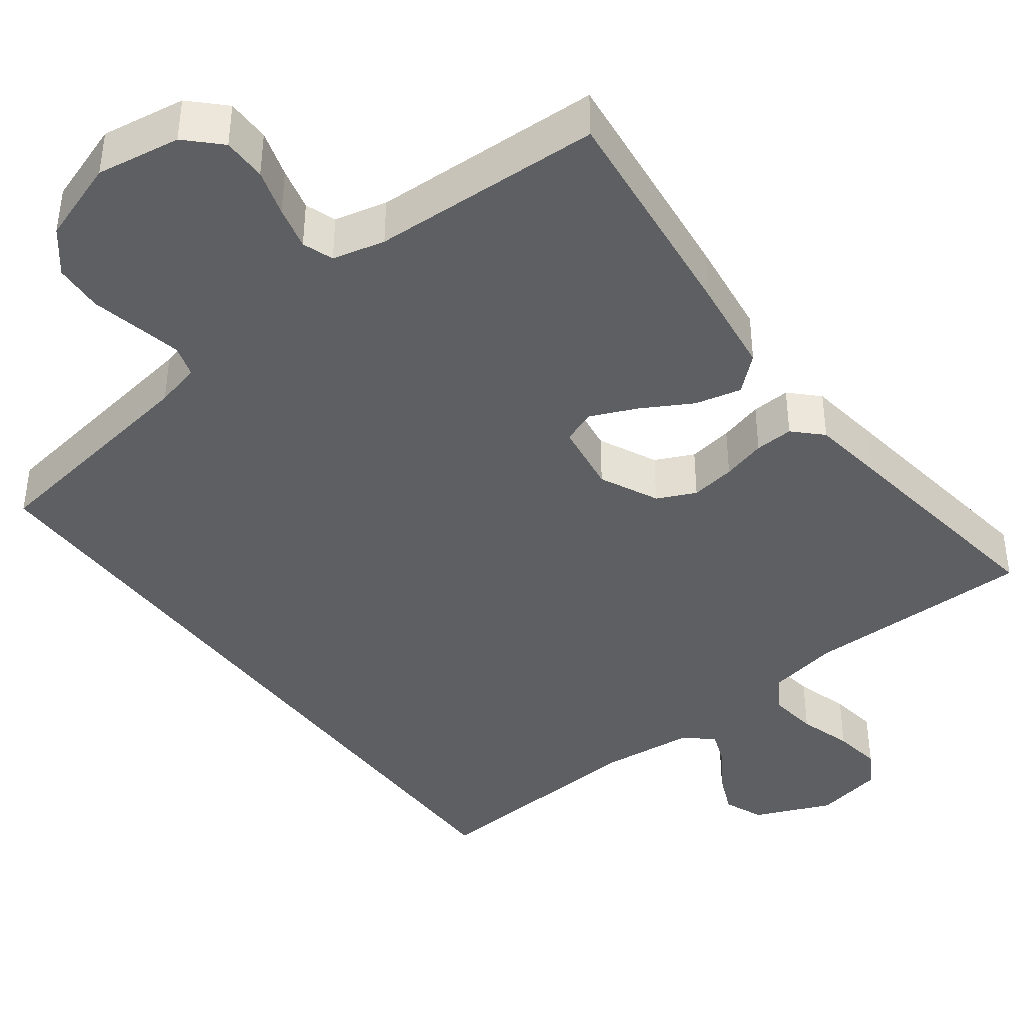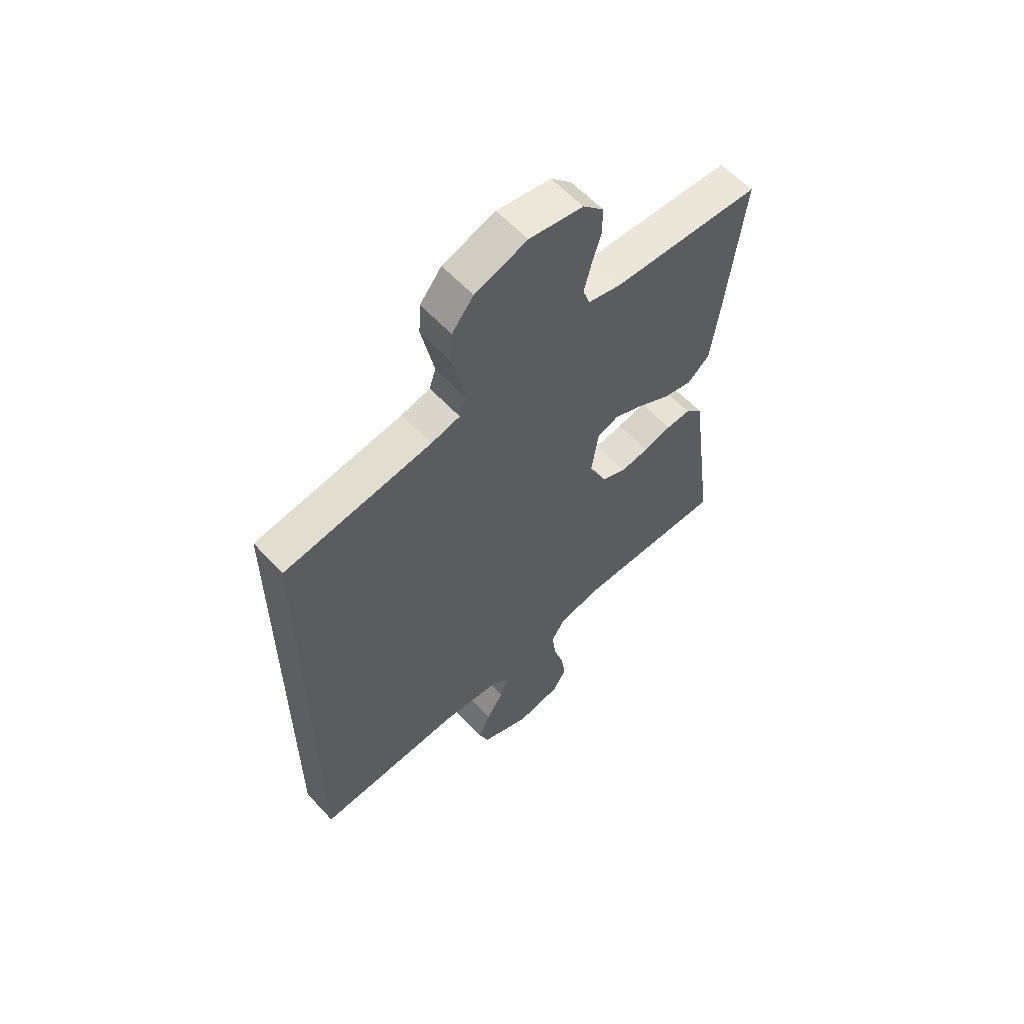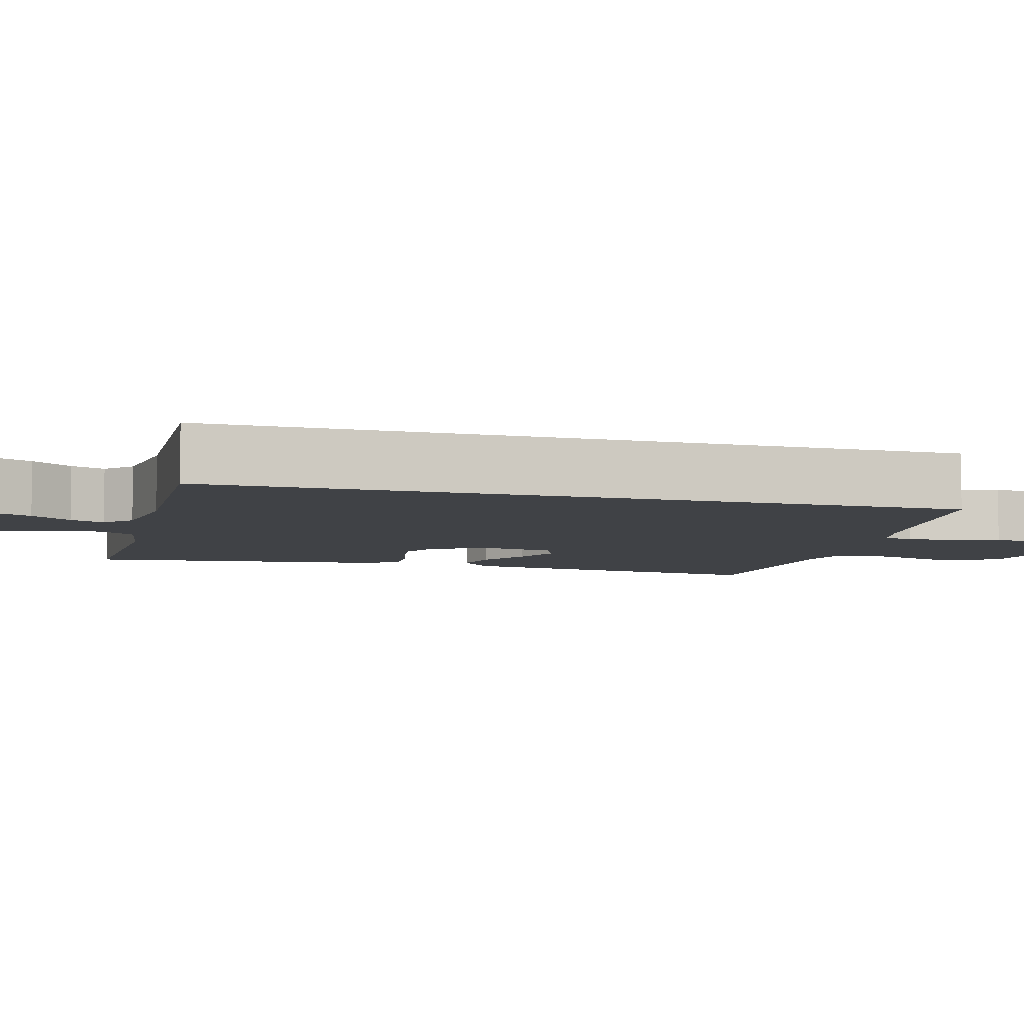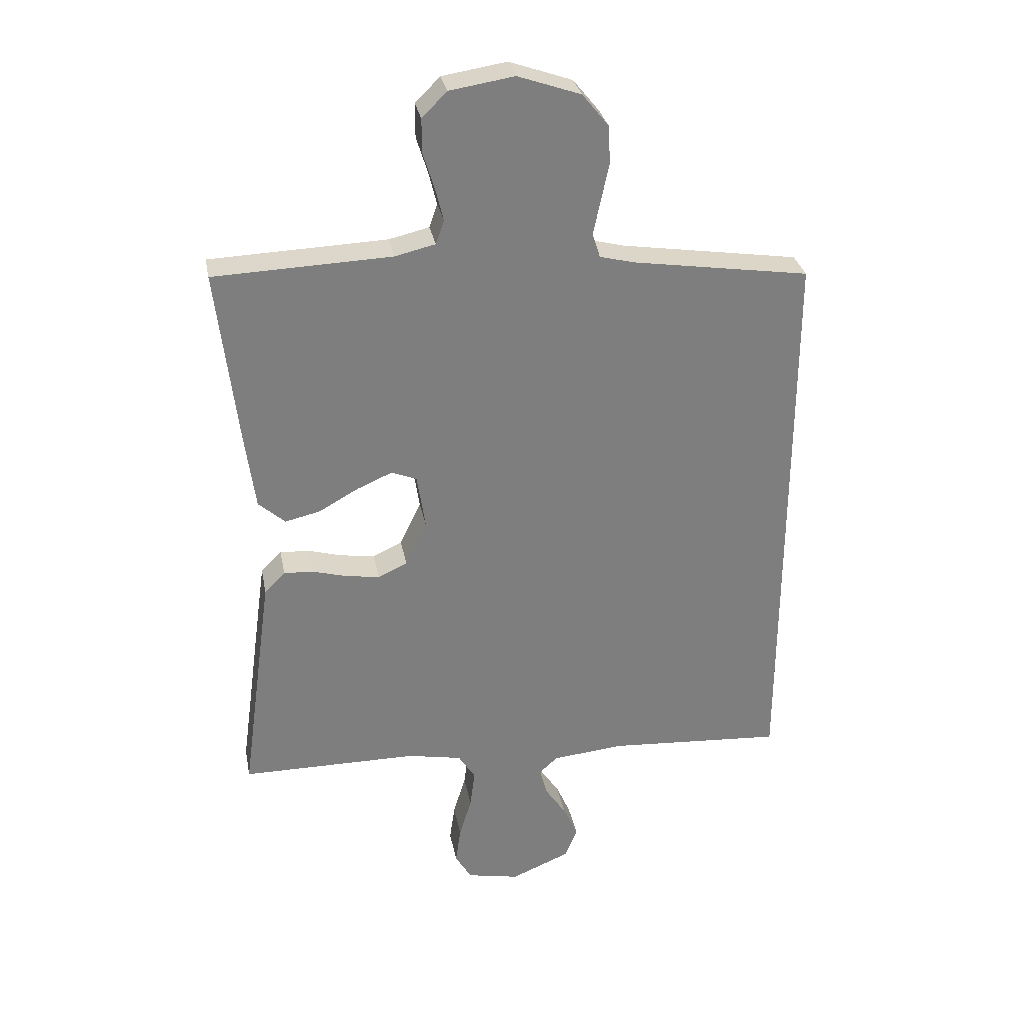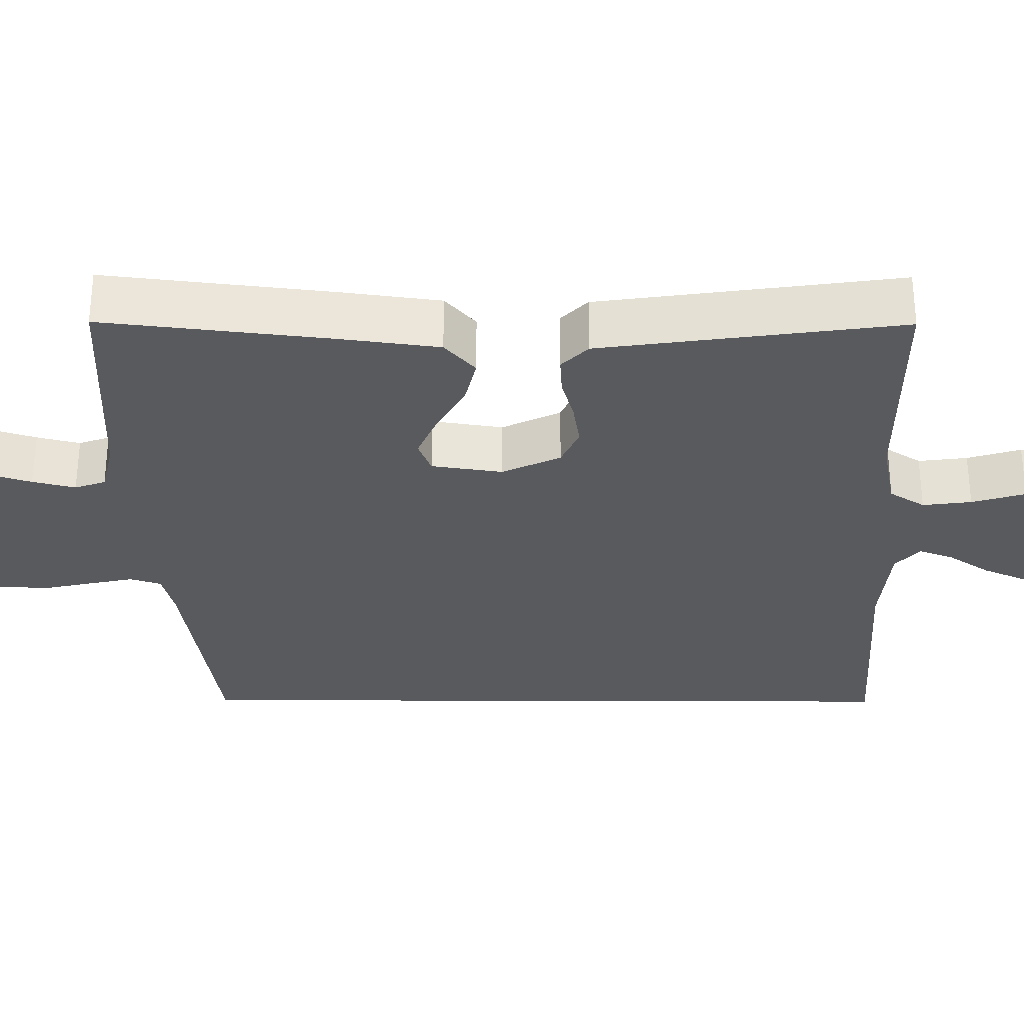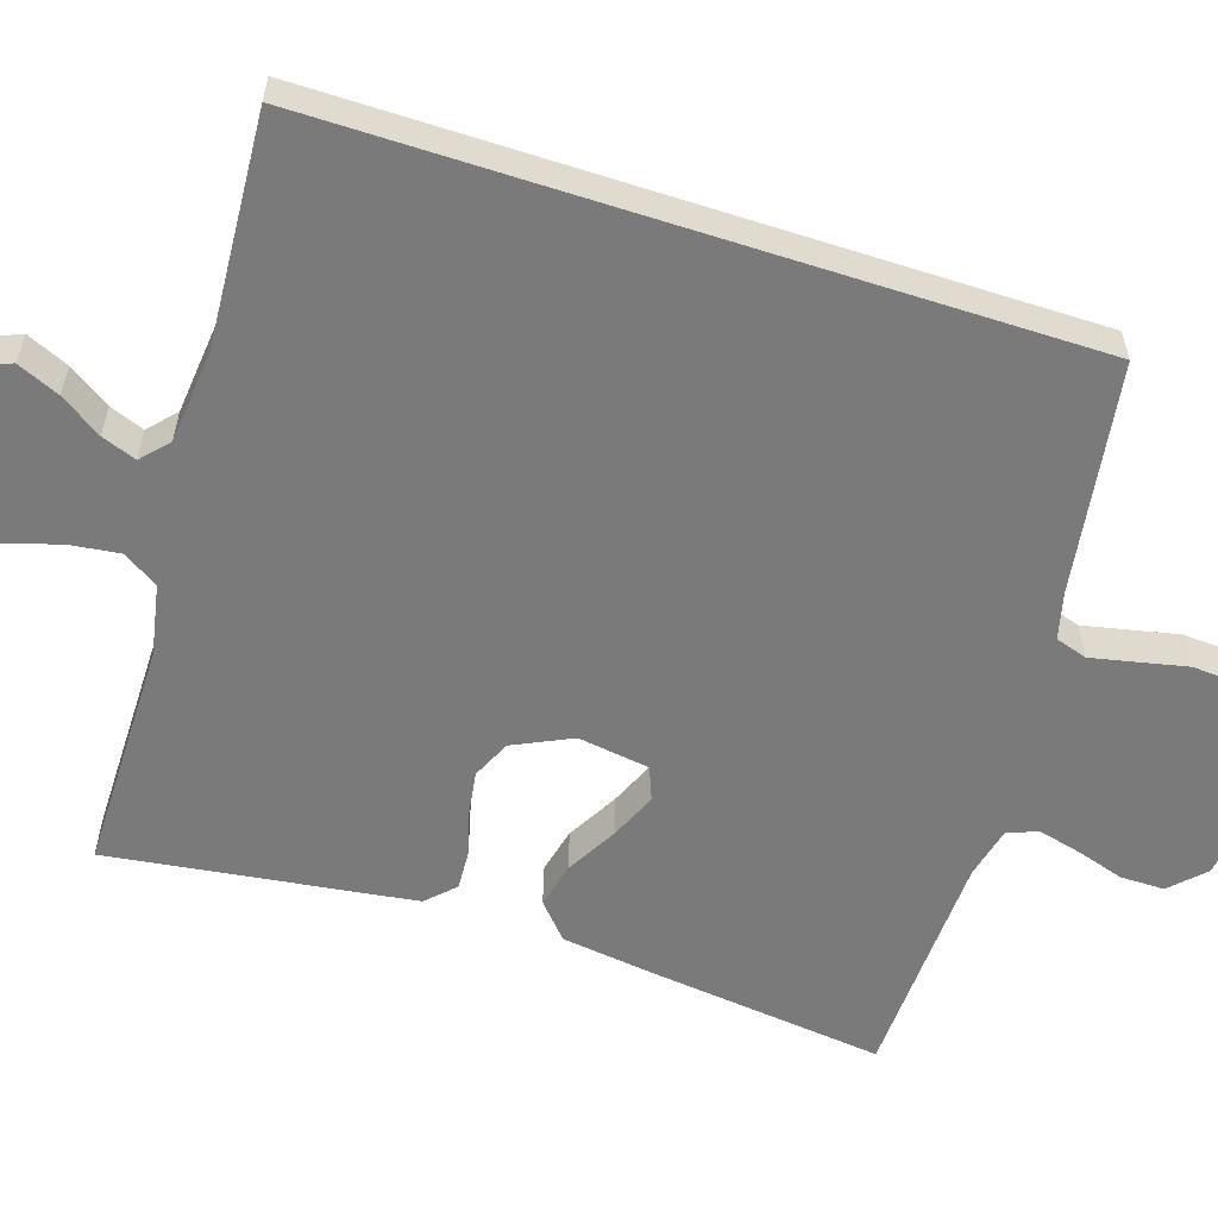
<metadata>
{"format":"obj","ext":"obj","renderer":"f3d","projection":"perspective","resolution":1024,"background":"white","views":[{"elev":-41.1,"azim":36.9,"up":"+Y"},{"elev":59.5,"azim":-42.4,"up":"+Z"},{"elev":-6.1,"azim":-106.4,"up":"+Y"},{"elev":30.9,"azim":169.2,"up":"+Z"},{"elev":-31.1,"azim":89.7,"up":"+Y"},{"elev":-58.1,"azim":-108.0,"up":"+Y"}]}
</metadata>
<code>
v 0.5 0.07 0.5
v 0.465 0.07 0.2
v 0.448 0.07 0.073
v 0.403 0.07 0.033
v 0.343 0.07 0.047
v 0.277 0.07 0.084
v 0.217 0.07 0.11
v 0.174 0.07 0.093
v 0.16 0.07 0
v 0.196 0.07 -0.076
v 0.246 0.07 -0.099
v 0.304 0.07 -0.09
v 0.361 0.07 -0.074
v 0.411 0.07 -0.071
v 0.446 0.07 -0.106
v 0.459 0.07 -0.2
v 0.5 0.07 -0.5
v 0.2 0.07 -0.501
v 0.108 0.07 -0.519
v 0.079 0.07 -0.565
v 0.087 0.07 -0.629
v 0.108 0.07 -0.699
v 0.117 0.07 -0.762
v 0.089 0.07 -0.809
v 0 0.07 -0.827
v -0.1 0.07 -0.785
v -0.121 0.07 -0.733
v -0.097 0.07 -0.678
v -0.061 0.07 -0.624
v -0.044 0.07 -0.579
v -0.079 0.07 -0.547
v -0.2 0.07 -0.535
v -0.5 0.07 -0.555
v -0.5 0.07 0.421
v -0.2 0.07 0.467
v -0.141 0.07 0.482
v -0.128 0.07 0.523
v -0.14 0.07 0.58
v -0.154 0.07 0.645
v -0.15 0.07 0.709
v -0.106 0.07 0.763
v 0 0.07 0.8
v 0.109 0.07 0.783
v 0.151 0.07 0.741
v 0.151 0.07 0.684
v 0.132 0.07 0.623
v 0.118 0.07 0.567
v 0.132 0.07 0.527
v 0.2 0.07 0.511
v 0.5 0 0.5
v 0.465 0 0.2
v 0.448 0 0.073
v 0.403 0 0.033
v 0.343 0 0.047
v 0.277 0 0.084
v 0.217 0 0.11
v 0.174 0 0.093
v 0.16 0 0
v 0.196 0 -0.076
v 0.246 0 -0.099
v 0.304 0 -0.09
v 0.361 0 -0.074
v 0.411 0 -0.071
v 0.446 0 -0.106
v 0.459 0 -0.2
v 0.5 0 -0.5
v 0.2 0 -0.501
v 0.108 0 -0.519
v 0.079 0 -0.565
v 0.087 0 -0.629
v 0.108 0 -0.699
v 0.117 0 -0.762
v 0.089 0 -0.809
v 0 0 -0.827
v -0.1 0 -0.785
v -0.121 0 -0.733
v -0.097 0 -0.678
v -0.061 0 -0.624
v -0.044 0 -0.579
v -0.079 0 -0.547
v -0.2 0 -0.535
v -0.5 0 -0.555
v -0.5 0 0.421
v -0.2 0 0.467
v -0.141 0 0.482
v -0.128 0 0.523
v -0.14 0 0.58
v -0.154 0 0.645
v -0.15 0 0.709
v -0.106 0 0.763
v 0 0 0.8
v 0.109 0 0.783
v 0.151 0 0.741
v 0.151 0 0.684
v 0.132 0 0.623
v 0.118 0 0.567
v 0.132 0 0.527
v 0.2 0 0.511
f 43 44 45 46
f 43 46 47
f 42 43 47
f 41 42 47 48
f 38 39 40 41
f 37 38 41 48
f 32 33 34 35
f 31 32 35 36
f 30 31 36 37
f 26 27 28 29
f 26 29 30
f 25 26 30
f 21 22 23 24
f 20 21 24 25
f 15 16 17 18
f 15 18 19
f 12 13 14 15
f 11 12 15 19
f 10 11 19 20
f 3 4 5 6
f 3 6 7
f 49 1 2 3
f 49 3 7
f 48 49 7 8
f 37 48 8 9
f 20 25 30 37
f 9 10 20 37
f 95 94 93 92
f 96 95 92
f 96 92 91
f 97 96 91 90
f 90 89 88 87
f 97 90 87 86
f 84 83 82 81
f 85 84 81 80
f 86 85 80 79
f 78 77 76 75
f 79 78 75
f 79 75 74
f 73 72 71 70
f 74 73 70 69
f 67 66 65 64
f 68 67 64
f 64 63 62 61
f 68 64 61 60
f 69 68 60 59
f 55 54 53 52
f 56 55 52
f 52 51 50 98
f 56 52 98
f 57 56 98 97
f 58 57 97 86
f 86 79 74 69
f 86 69 59 58
f 1 50 51 2
f 2 51 52 3
f 3 52 53 4
f 4 53 54 5
f 5 54 55 6
f 6 55 56 7
f 7 56 57 8
f 8 57 58 9
f 9 58 59 10
f 10 59 60 11
f 11 60 61 12
f 12 61 62 13
f 13 62 63 14
f 14 63 64 15
f 15 64 65 16
f 16 65 66 17
f 17 66 67 18
f 18 67 68 19
f 19 68 69 20
f 20 69 70 21
f 21 70 71 22
f 22 71 72 23
f 23 72 73 24
f 24 73 74 25
f 25 74 75 26
f 26 75 76 27
f 27 76 77 28
f 28 77 78 29
f 29 78 79 30
f 30 79 80 31
f 31 80 81 32
f 32 81 82 33
f 33 82 83 34
f 34 83 84 35
f 35 84 85 36
f 36 85 86 37
f 37 86 87 38
f 38 87 88 39
f 39 88 89 40
f 40 89 90 41
f 41 90 91 42
f 42 91 92 43
f 43 92 93 44
f 44 93 94 45
f 45 94 95 46
f 46 95 96 47
f 47 96 97 48
f 48 97 98 49
f 49 98 50 1

</code>
